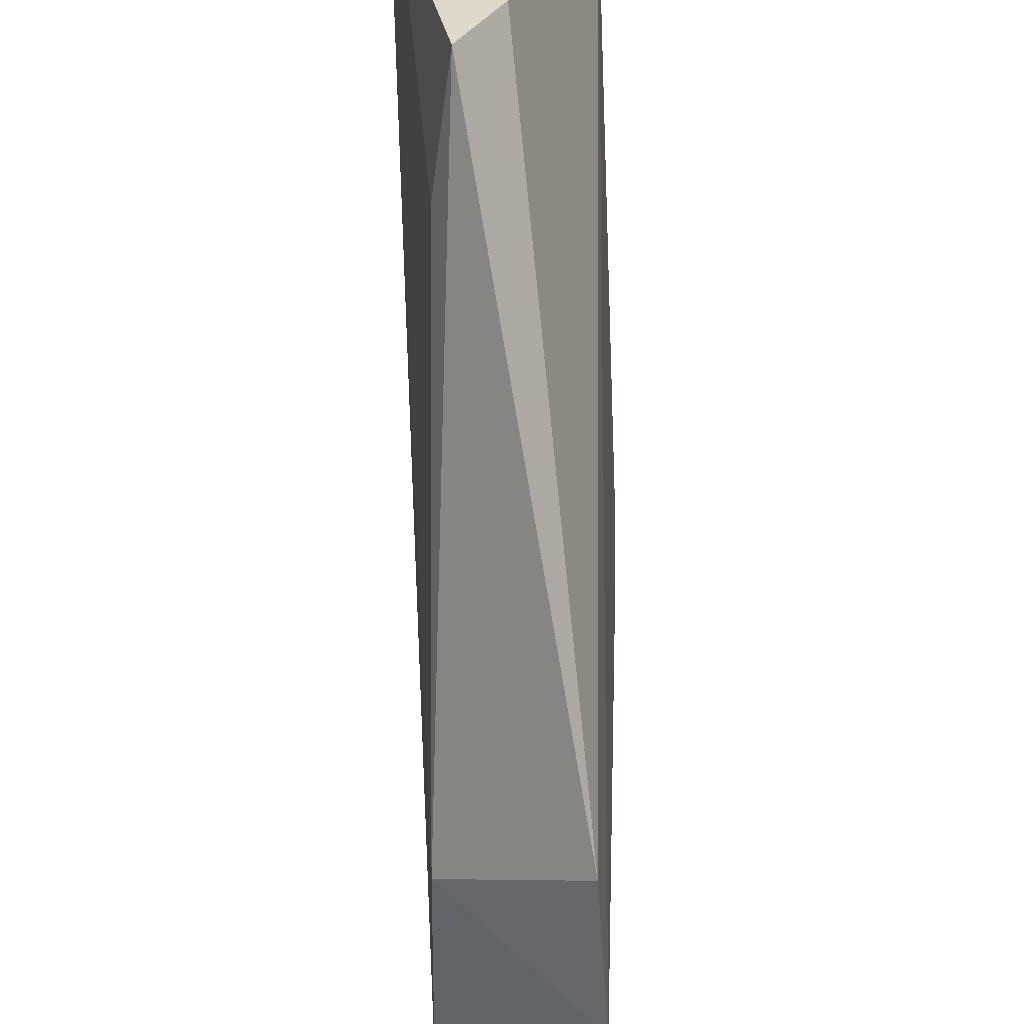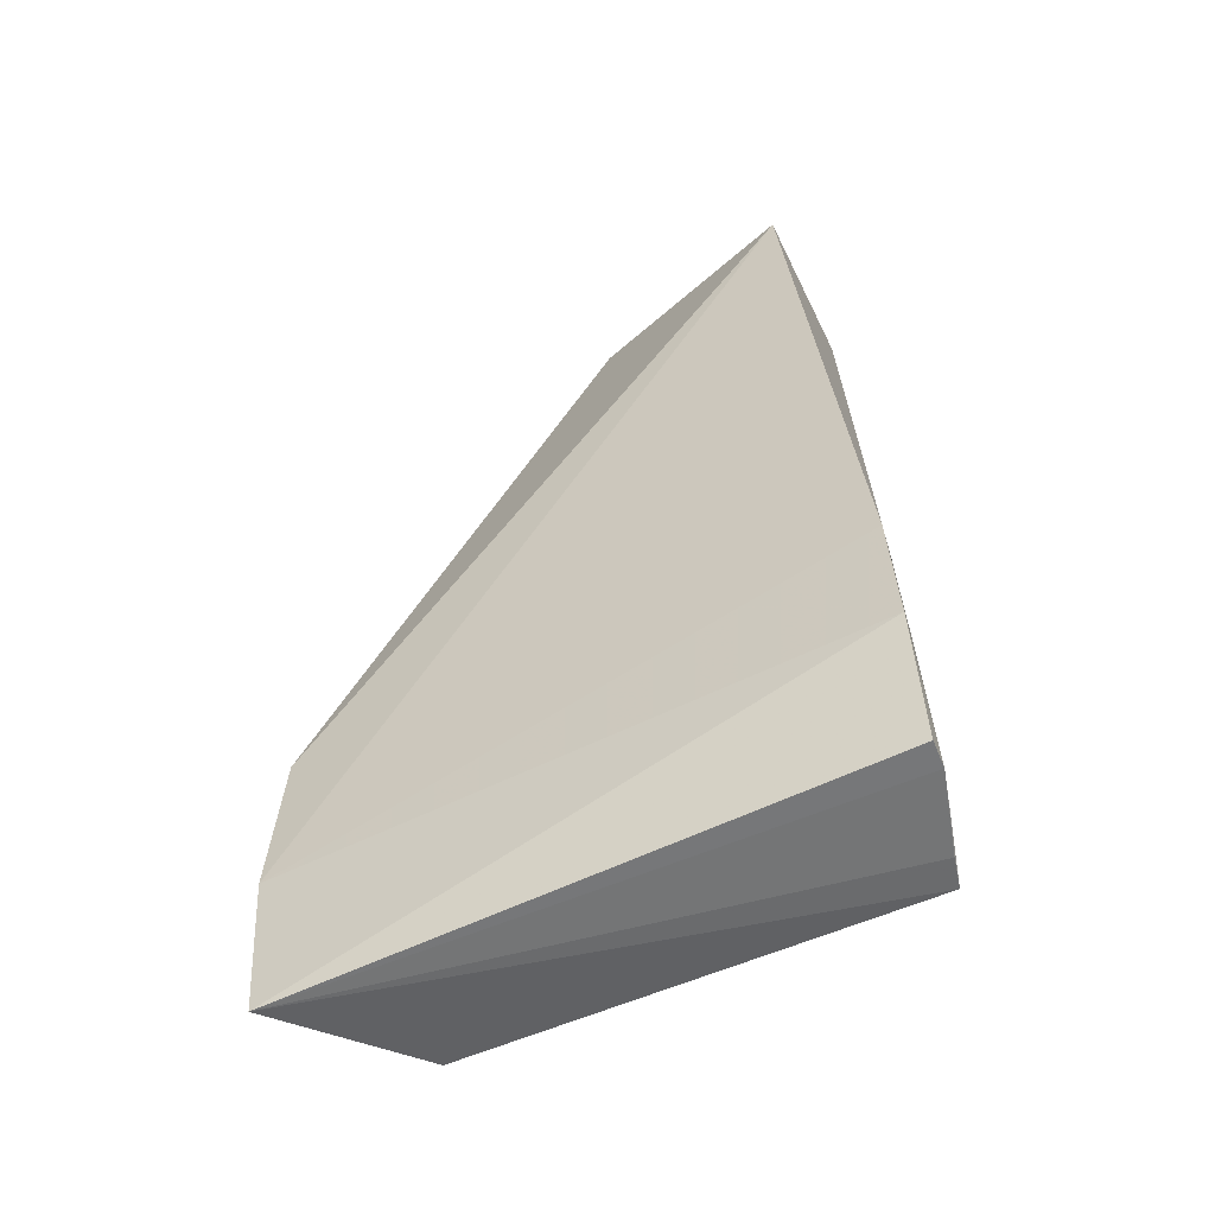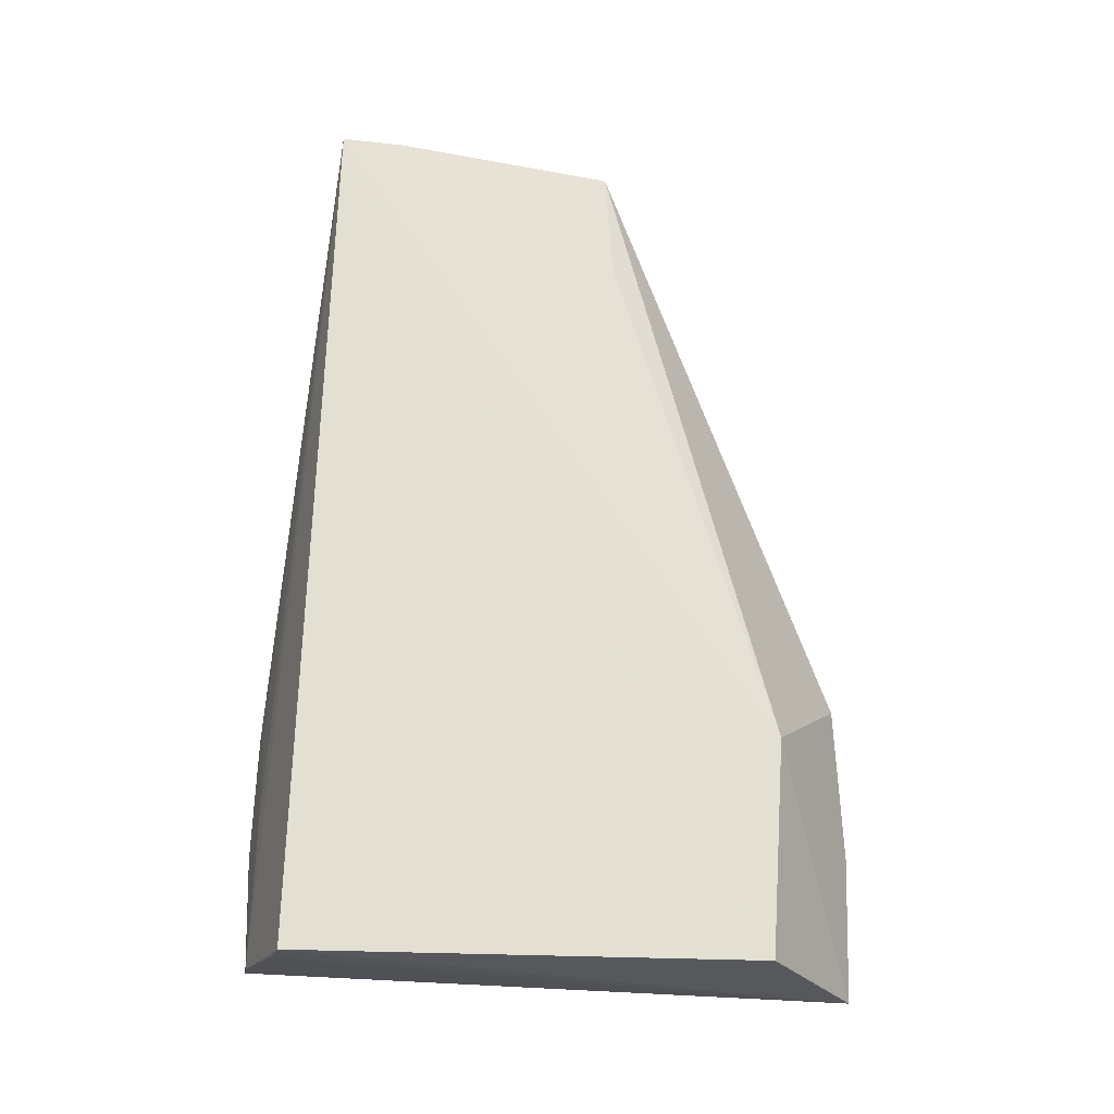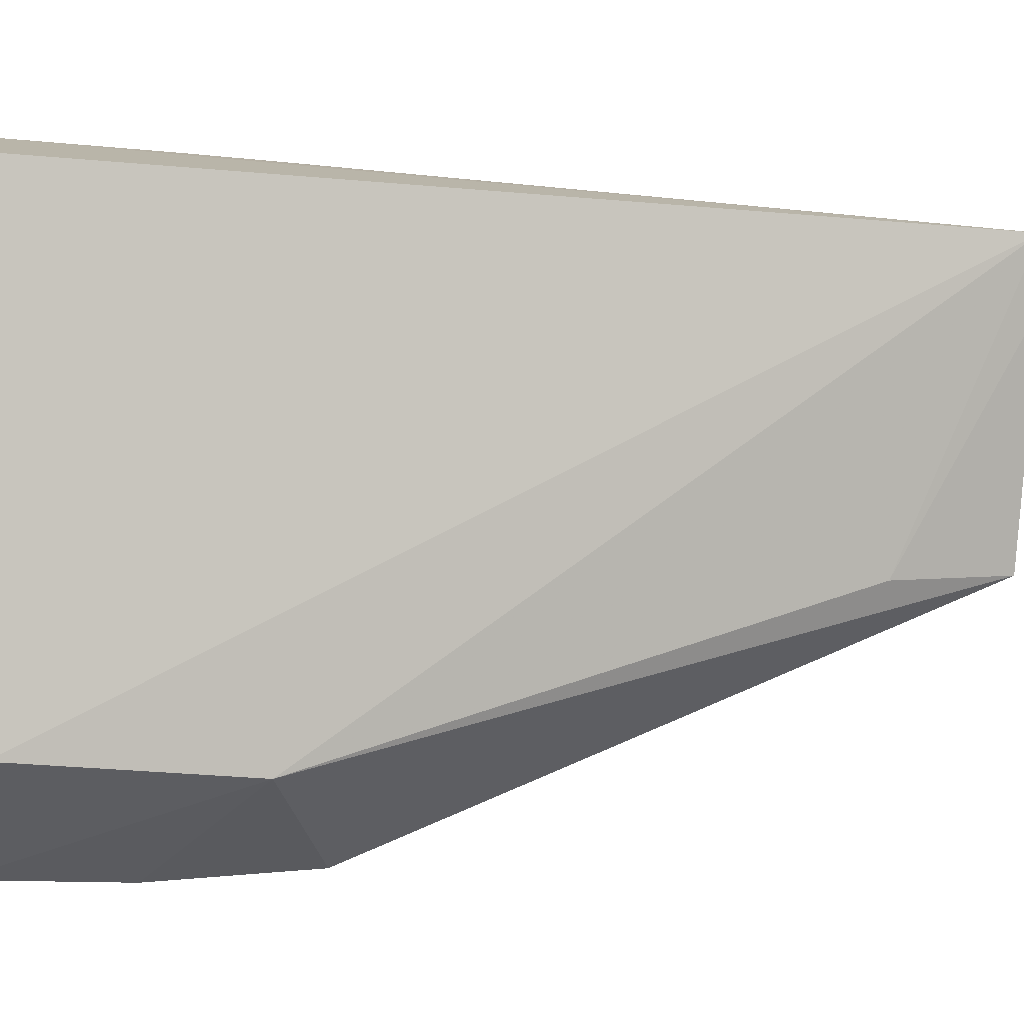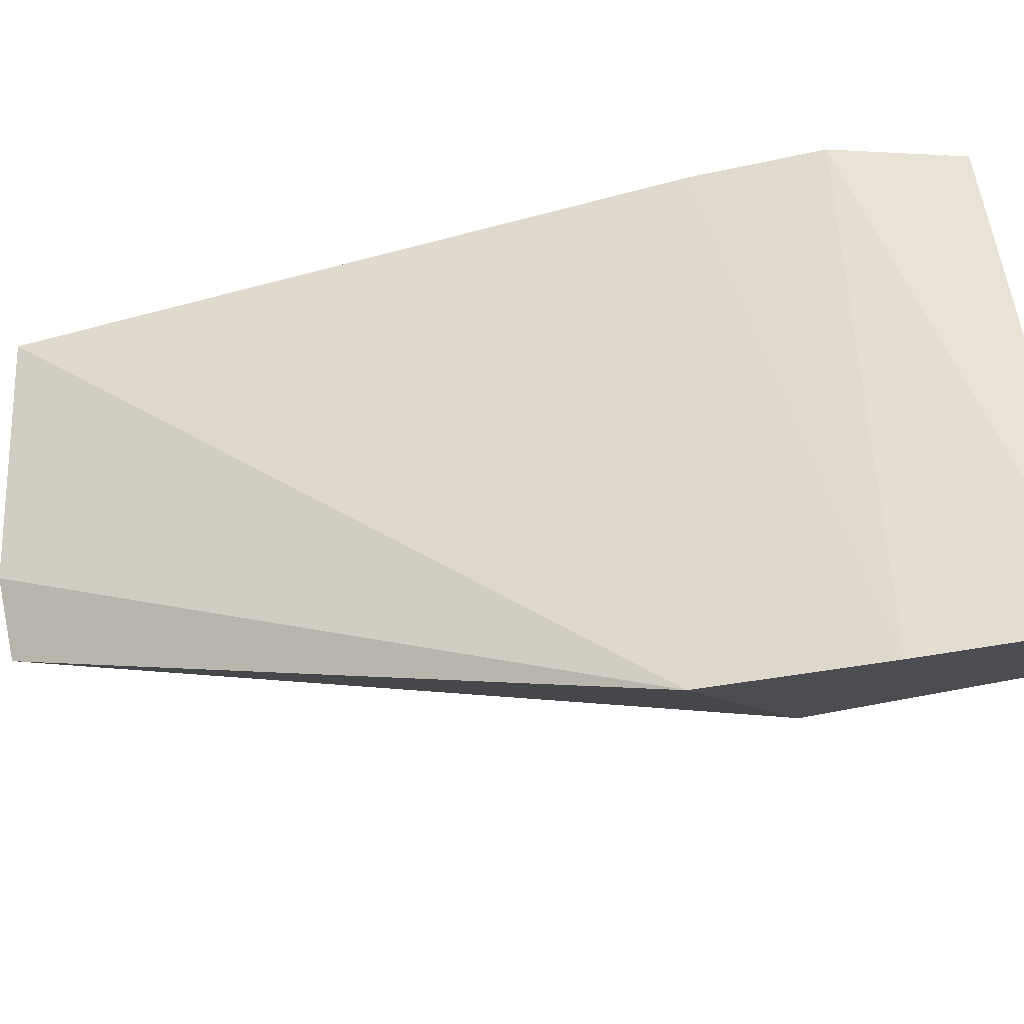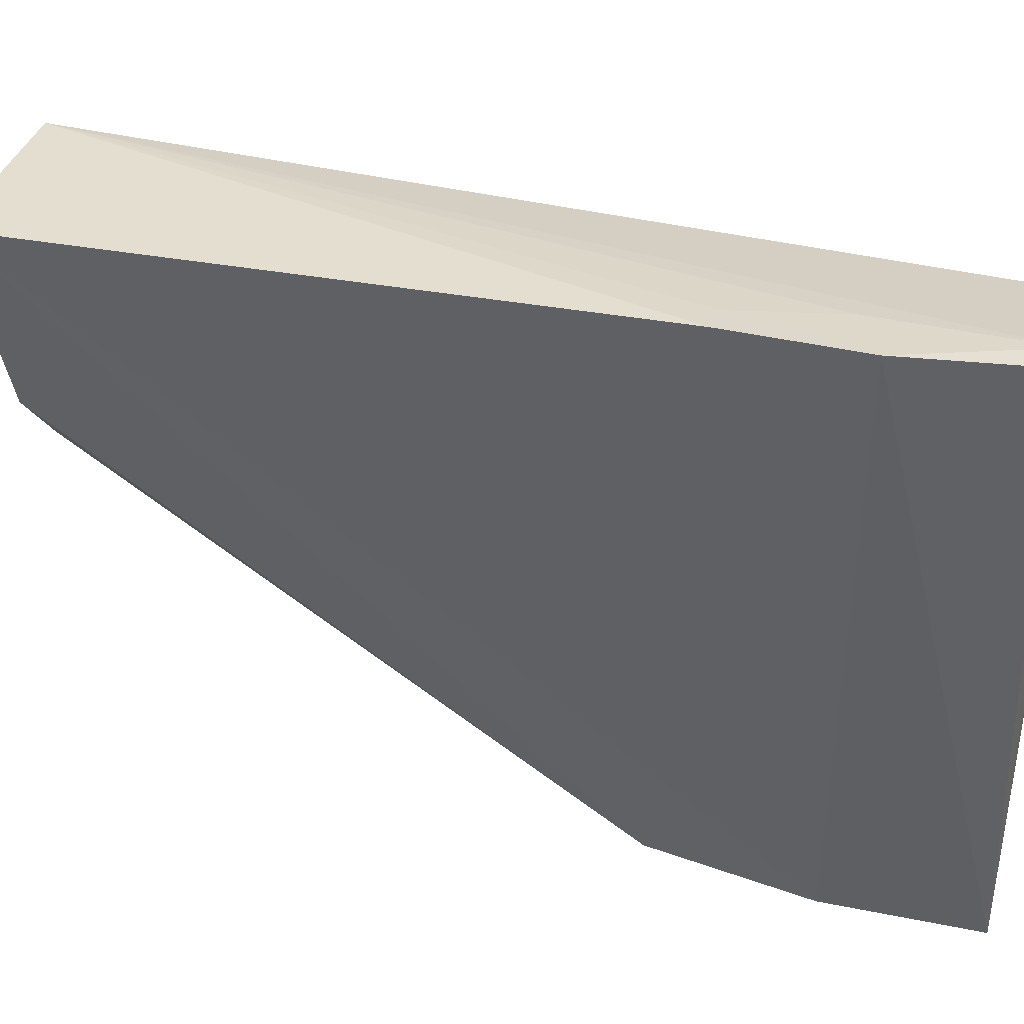
<metadata>
{"format":"obj","ext":"obj","renderer":"f3d","projection":"perspective","resolution":1024,"background":"white","views":[{"elev":-56.0,"azim":2.5,"up":"+Y"},{"elev":-54.2,"azim":116.4,"up":"+Z"},{"elev":-21.3,"azim":-95.5,"up":"+Z"},{"elev":-2.5,"azim":-104.1,"up":"+Y"},{"elev":-48.6,"azim":103.1,"up":"+Y"},{"elev":40.9,"azim":109.4,"up":"+Y"}]}
</metadata>
<code>
v -0.2098 -0.1401 -0.2777
v -0.2118 -0.141 -0.4255
v -0.1951 0.1528 -0.3564
v -0.2776 0.12 0.006814
v -0.2803 -0.09139 -0.4177
v -0.1953 0.1214 0.00513
v -0.2076 -0.1443 -0.3542
v -0.2504 -0.02068 0.006363
v -0.2112 0.1507 -0.4155
v -0.1942 0.1504 -0.2962
v -0.2749 -0.09964 -0.3106
v -0.2307 0.009566 0.00931
v -0.2832 0.1332 -0.4169
v -0.2225 0.1474 -0.3419
v -0.2614 -0.02321 -0.05442
v -0.2721 0.08944 0.008464
v -0.2666 0.1373 -0.4174
v -0.2082 0.1481 -0.2964
v -0.225 0.1497 -0.416
v -0.2589 0.03686 0.007817
f 7 2 3
f 7 6 1
f 9 3 2
f 10 4 6
f 10 7 3
f 10 6 7
f 11 5 2
f 11 2 7
f 11 7 1
f 11 1 8
f 11 4 5
f 12 8 1
f 12 1 6
f 13 2 5
f 13 5 4
f 15 11 8
f 15 4 11
f 16 12 6
f 16 6 4
f 16 15 8
f 16 4 15
f 17 2 13
f 18 10 3
f 18 3 14
f 18 14 4
f 18 4 10
f 19 13 4
f 19 4 14
f 19 17 13
f 19 9 2
f 19 2 17
f 19 14 3
f 19 3 9
f 20 16 8
f 20 8 12
f 20 12 16

</code>
